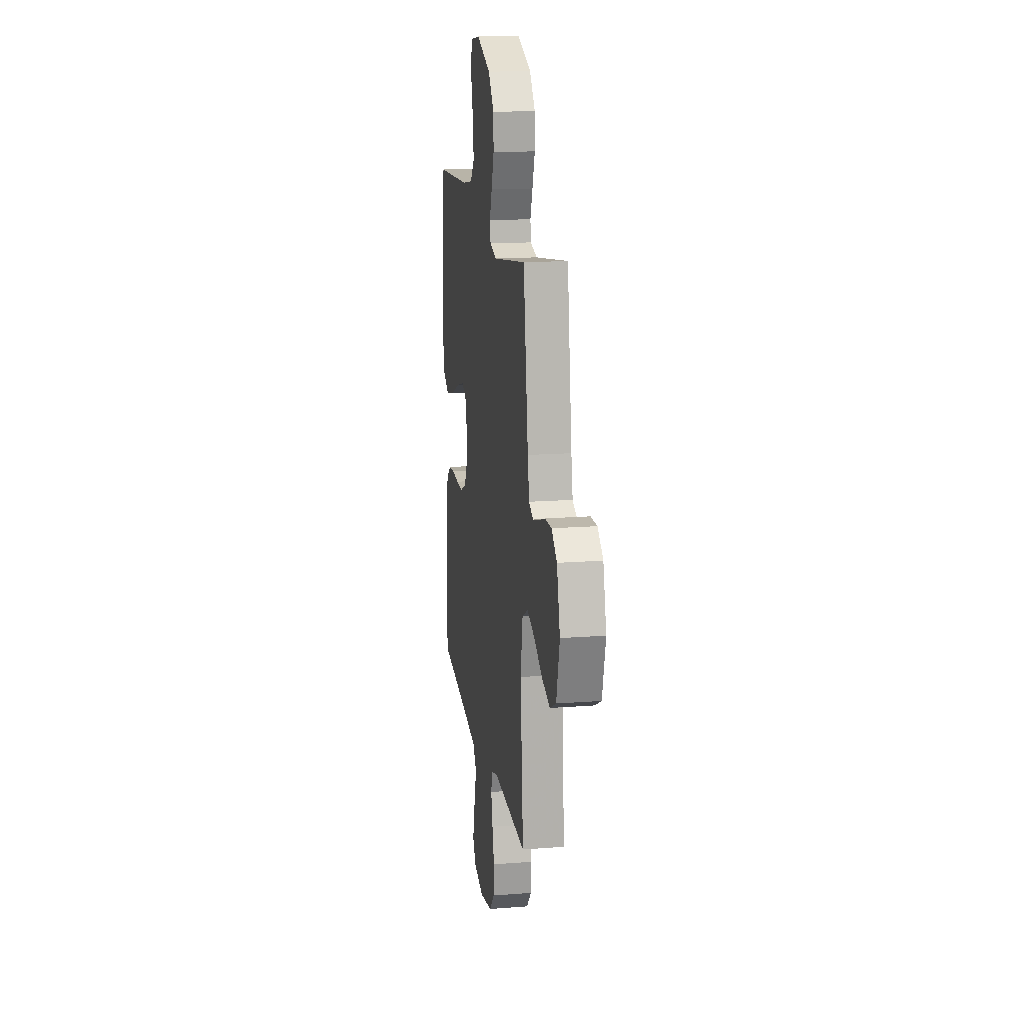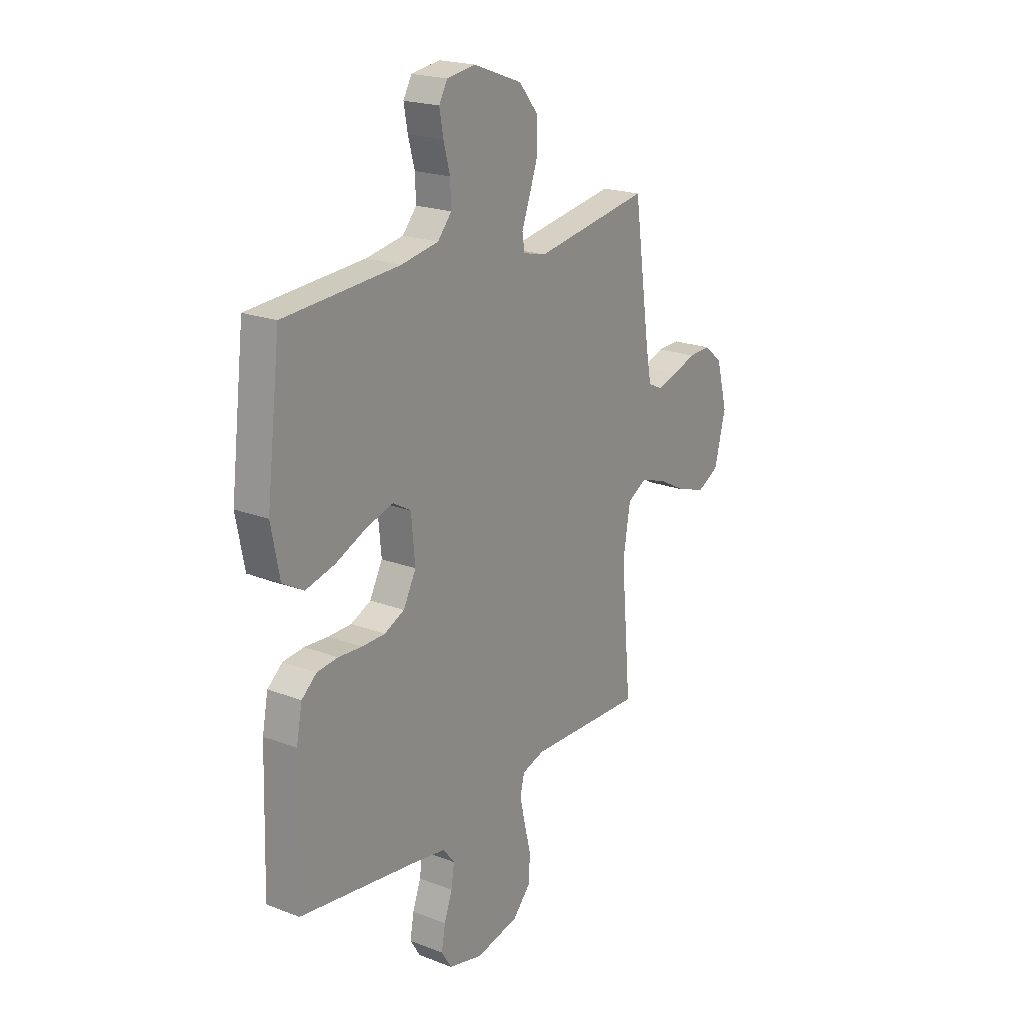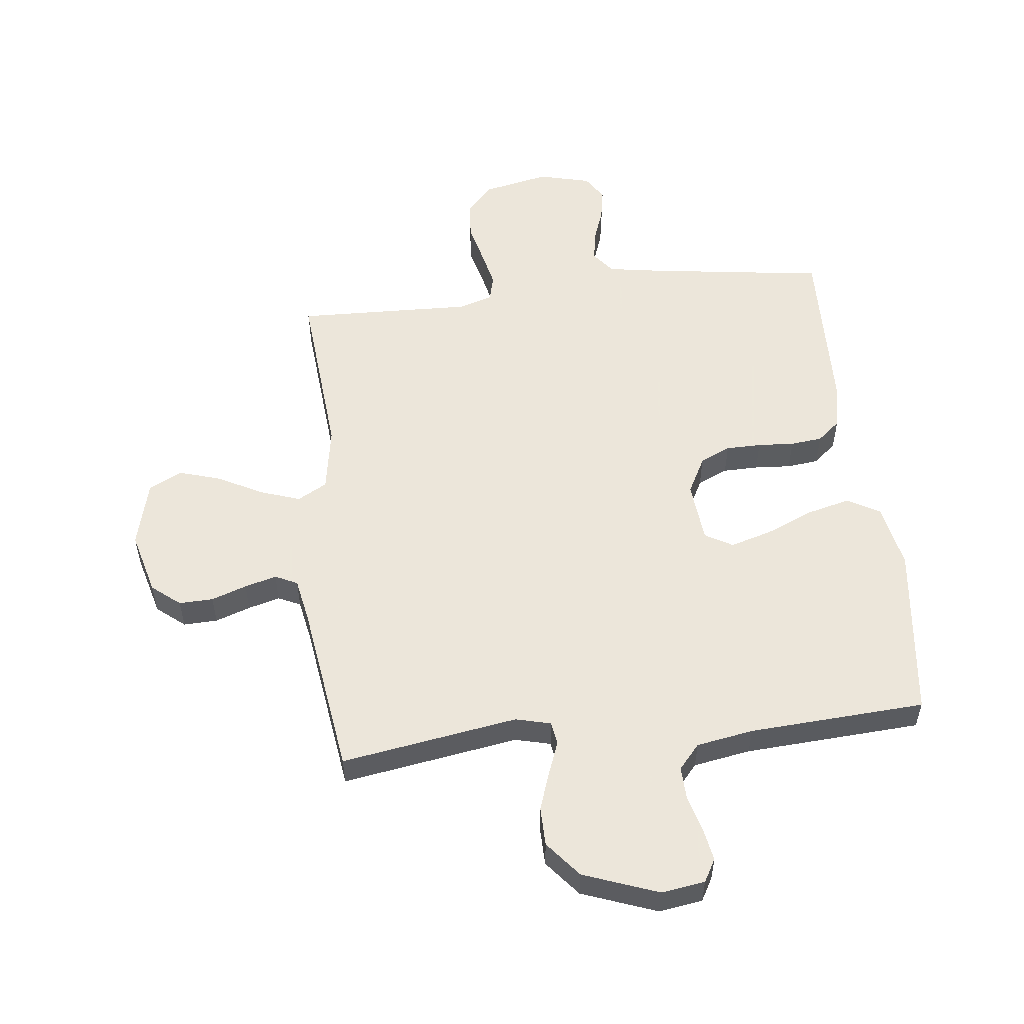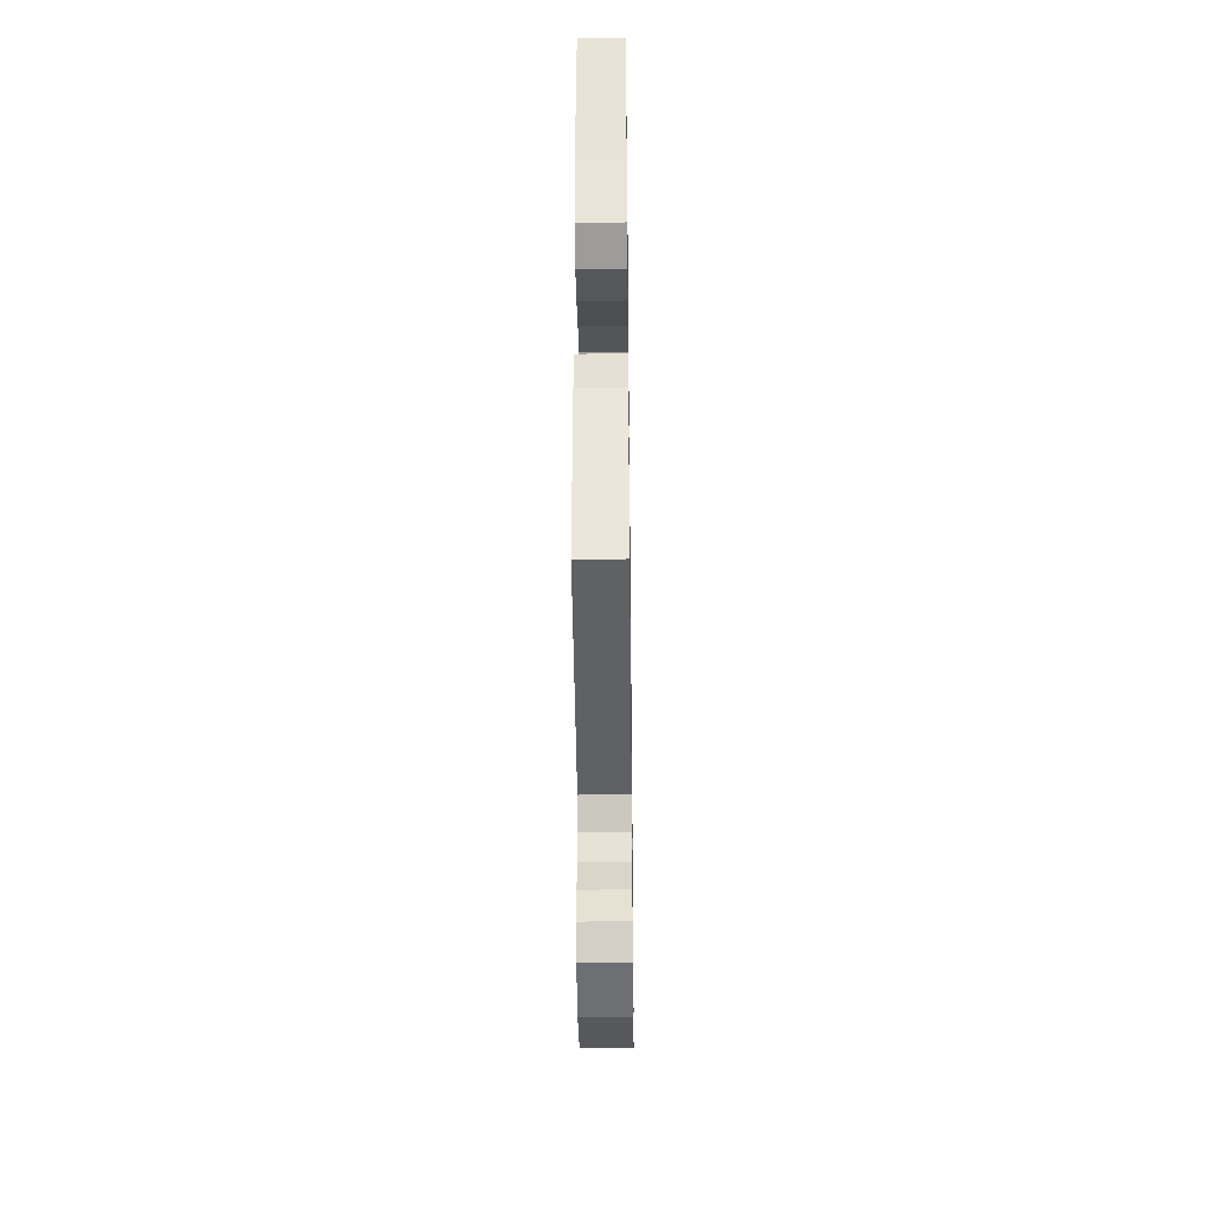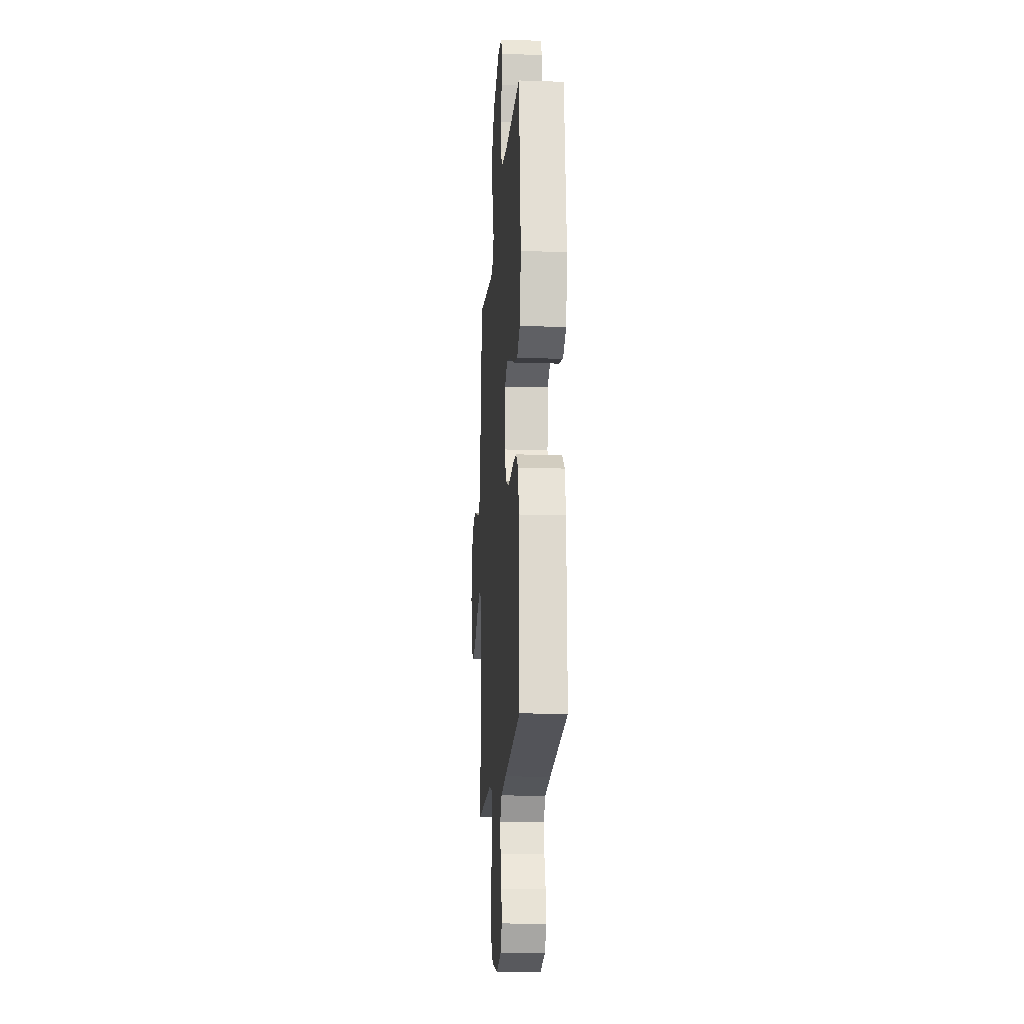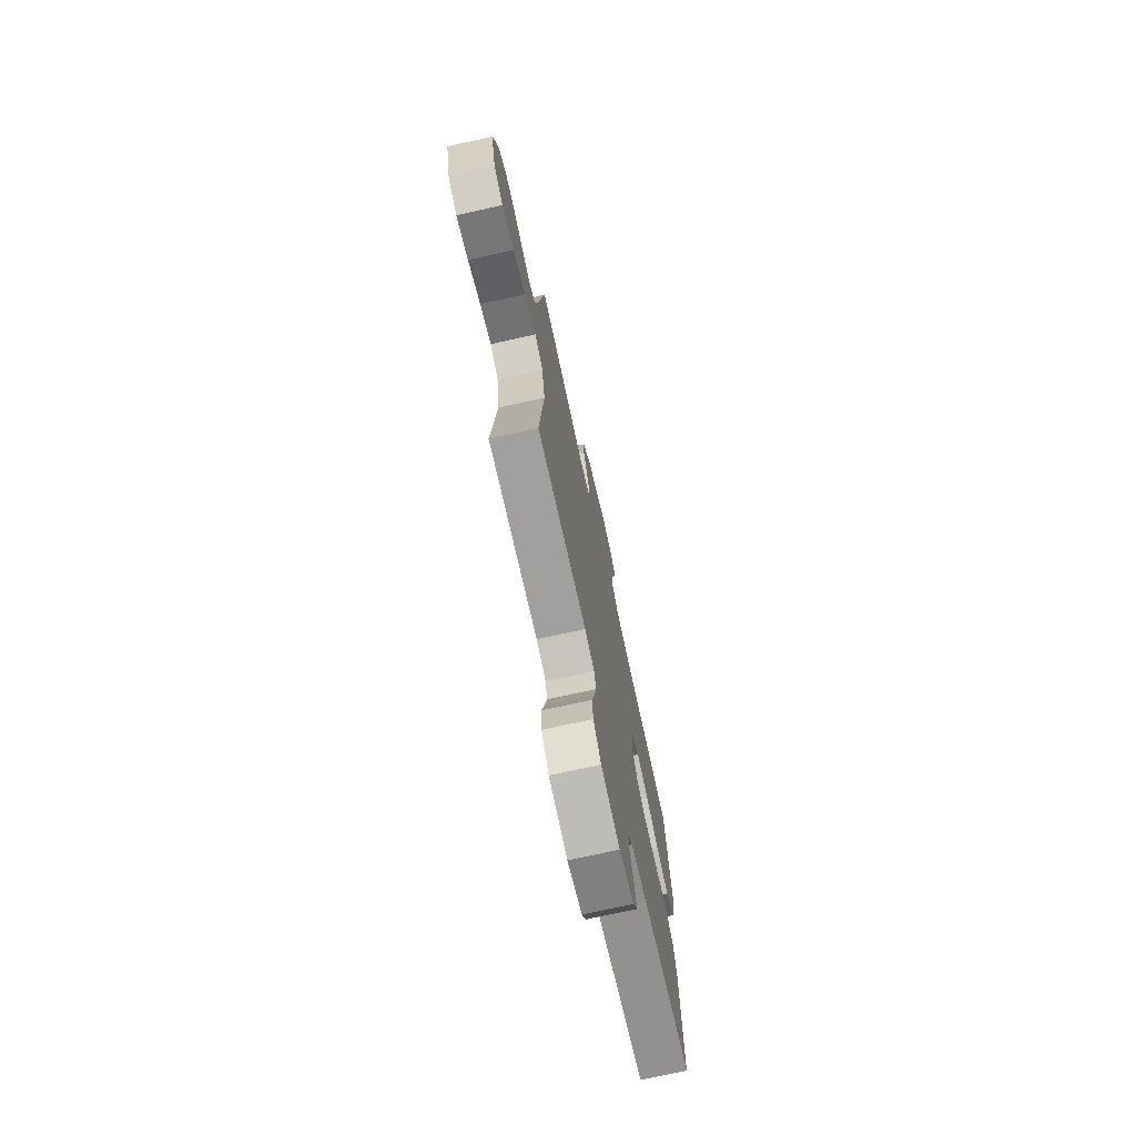
<metadata>
{"format":"obj","ext":"obj","renderer":"f3d","projection":"perspective","resolution":1024,"background":"white","views":[{"elev":16.7,"azim":-98.8,"up":"+Z"},{"elev":20.7,"azim":124.7,"up":"+Z"},{"elev":54.2,"azim":-6.4,"up":"+Y"},{"elev":-40.8,"azim":90.7,"up":"+Z"},{"elev":-16.0,"azim":86.0,"up":"+Z"},{"elev":-73.5,"azim":-77.5,"up":"+Z"}]}
</metadata>
<code>
v 0.5 0.07 0.5
v 0.536 0.07 0.2
v 0.514 0.07 0.088
v 0.459 0.07 0.057
v 0.384 0.07 0.076
v 0.304 0.07 0.111
v 0.233 0.07 0.132
v 0.186 0.07 0.105
v 0.176 0.07 0
v 0.209 0.07 -0.063
v 0.261 0.07 -0.087
v 0.321 0.07 -0.088
v 0.383 0.07 -0.084
v 0.437 0.07 -0.09
v 0.476 0.07 -0.123
v 0.491 0.07 -0.2
v 0.5 0.07 -0.5
v 0.2 0.07 -0.541
v 0.107 0.07 -0.556
v 0.077 0.07 -0.594
v 0.085 0.07 -0.646
v 0.106 0.07 -0.704
v 0.116 0.07 -0.759
v 0.089 0.07 -0.802
v 0 0.07 -0.824
v -0.112 0.07 -0.8
v -0.158 0.07 -0.75
v -0.162 0.07 -0.685
v -0.145 0.07 -0.617
v -0.131 0.07 -0.554
v -0.142 0.07 -0.509
v -0.2 0.07 -0.491
v -0.5 0.07 -0.5
v -0.474 0.07 -0.2
v -0.493 0.07 -0.087
v -0.543 0.07 -0.059
v -0.611 0.07 -0.082
v -0.687 0.07 -0.122
v -0.759 0.07 -0.144
v -0.815 0.07 -0.115
v -0.844 0.07 0
v -0.815 0.07 0.108
v -0.767 0.07 0.147
v -0.709 0.07 0.145
v -0.649 0.07 0.124
v -0.595 0.07 0.109
v -0.557 0.07 0.127
v -0.543 0.07 0.2
v -0.5 0.07 0.5
v -0.2 0.07 0.451
v -0.14 0.07 0.466
v -0.134 0.07 0.505
v -0.155 0.07 0.561
v -0.178 0.07 0.627
v -0.177 0.07 0.694
v -0.127 0.07 0.755
v 0 0.07 0.802
v 0.074 0.07 0.791
v 0.096 0.07 0.752
v 0.086 0.07 0.697
v 0.069 0.07 0.635
v 0.067 0.07 0.578
v 0.103 0.07 0.536
v 0.2 0.07 0.519
v 0.5 0 0.5
v 0.536 0 0.2
v 0.514 0 0.088
v 0.459 0 0.057
v 0.384 0 0.076
v 0.304 0 0.111
v 0.233 0 0.132
v 0.186 0 0.105
v 0.176 0 0
v 0.209 0 -0.063
v 0.261 0 -0.087
v 0.321 0 -0.088
v 0.383 0 -0.084
v 0.437 0 -0.09
v 0.476 0 -0.123
v 0.491 0 -0.2
v 0.5 0 -0.5
v 0.2 0 -0.541
v 0.107 0 -0.556
v 0.077 0 -0.594
v 0.085 0 -0.646
v 0.106 0 -0.704
v 0.116 0 -0.759
v 0.089 0 -0.802
v 0 0 -0.824
v -0.112 0 -0.8
v -0.158 0 -0.75
v -0.162 0 -0.685
v -0.145 0 -0.617
v -0.131 0 -0.554
v -0.142 0 -0.509
v -0.2 0 -0.491
v -0.5 0 -0.5
v -0.474 0 -0.2
v -0.493 0 -0.087
v -0.543 0 -0.059
v -0.611 0 -0.082
v -0.687 0 -0.122
v -0.759 0 -0.144
v -0.815 0 -0.115
v -0.844 0 0
v -0.815 0 0.108
v -0.767 0 0.147
v -0.709 0 0.145
v -0.649 0 0.124
v -0.595 0 0.109
v -0.557 0 0.127
v -0.543 0 0.2
v -0.5 0 0.5
v -0.2 0 0.451
v -0.14 0 0.466
v -0.134 0 0.505
v -0.155 0 0.561
v -0.178 0 0.627
v -0.177 0 0.694
v -0.127 0 0.755
v 0 0 0.802
v 0.074 0 0.791
v 0.096 0 0.752
v 0.086 0 0.697
v 0.069 0 0.635
v 0.067 0 0.578
v 0.103 0 0.536
v 0.2 0 0.519
f 58 59 60 61
f 58 61 62
f 57 58 62
f 56 57 62
f 55 56 62 63
f 52 53 54 55
f 48 49 50
f 47 48 50 51
f 42 43 44 45
f 42 45 46
f 41 42 46
f 40 41 46
f 37 38 39 40
f 36 37 40 46
f 35 36 46 47
f 32 33 34
f 31 32 34 35
f 26 27 28 29
f 26 29 30
f 25 26 30
f 24 25 30 31
f 21 22 23 24
f 20 21 24 31
f 15 16 17 18
f 15 18 19
f 12 13 14 15
f 11 12 15 19
f 10 11 19 20
f 3 4 5 6
f 3 6 7
f 64 1 2 3
f 63 64 3 7
f 52 55 63 7
f 31 35 47 51
f 9 10 20 31
f 8 9 31 51
f 7 8 51 52
f 125 124 123 122
f 126 125 122
f 126 122 121
f 126 121 120
f 127 126 120 119
f 119 118 117 116
f 114 113 112
f 115 114 112 111
f 109 108 107 106
f 110 109 106
f 110 106 105
f 110 105 104
f 104 103 102 101
f 110 104 101 100
f 111 110 100 99
f 98 97 96
f 99 98 96 95
f 93 92 91 90
f 94 93 90
f 94 90 89
f 95 94 89 88
f 88 87 86 85
f 95 88 85 84
f 82 81 80 79
f 83 82 79
f 79 78 77 76
f 83 79 76 75
f 84 83 75 74
f 70 69 68 67
f 71 70 67
f 67 66 65 128
f 71 67 128 127
f 71 127 119 116
f 115 111 99 95
f 95 84 74 73
f 115 95 73 72
f 116 115 72 71
f 1 65 66 2
f 2 66 67 3
f 3 67 68 4
f 4 68 69 5
f 5 69 70 6
f 6 70 71 7
f 7 71 72 8
f 8 72 73 9
f 9 73 74 10
f 10 74 75 11
f 11 75 76 12
f 12 76 77 13
f 13 77 78 14
f 14 78 79 15
f 15 79 80 16
f 16 80 81 17
f 17 81 82 18
f 18 82 83 19
f 19 83 84 20
f 20 84 85 21
f 21 85 86 22
f 22 86 87 23
f 23 87 88 24
f 24 88 89 25
f 25 89 90 26
f 26 90 91 27
f 27 91 92 28
f 28 92 93 29
f 29 93 94 30
f 30 94 95 31
f 31 95 96 32
f 32 96 97 33
f 33 97 98 34
f 34 98 99 35
f 35 99 100 36
f 36 100 101 37
f 37 101 102 38
f 38 102 103 39
f 39 103 104 40
f 40 104 105 41
f 41 105 106 42
f 42 106 107 43
f 43 107 108 44
f 44 108 109 45
f 45 109 110 46
f 46 110 111 47
f 47 111 112 48
f 48 112 113 49
f 49 113 114 50
f 50 114 115 51
f 51 115 116 52
f 52 116 117 53
f 53 117 118 54
f 54 118 119 55
f 55 119 120 56
f 56 120 121 57
f 57 121 122 58
f 58 122 123 59
f 59 123 124 60
f 60 124 125 61
f 61 125 126 62
f 62 126 127 63
f 63 127 128 64
f 64 128 65 1

</code>
